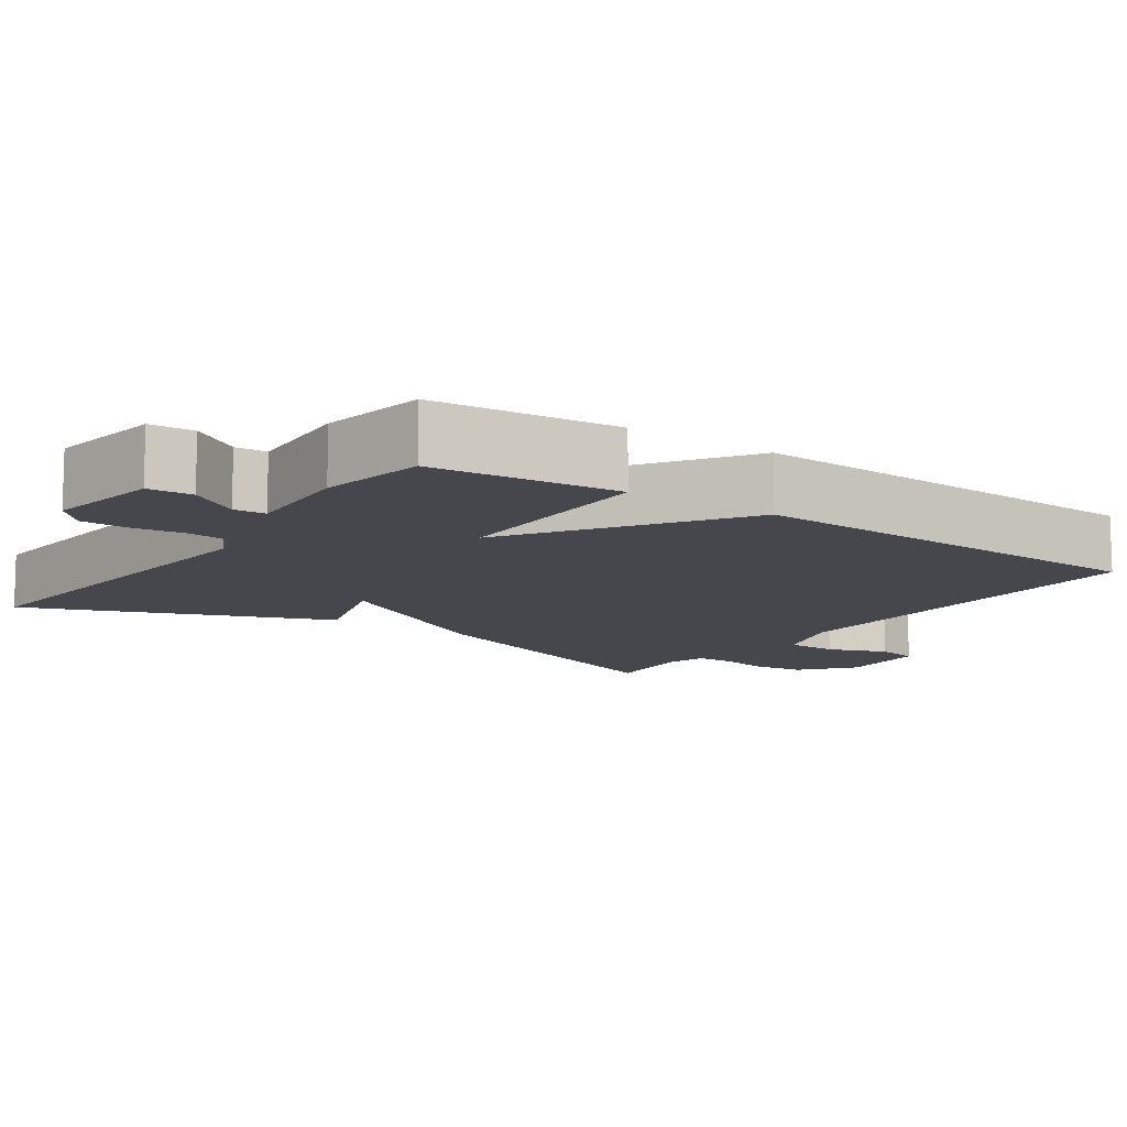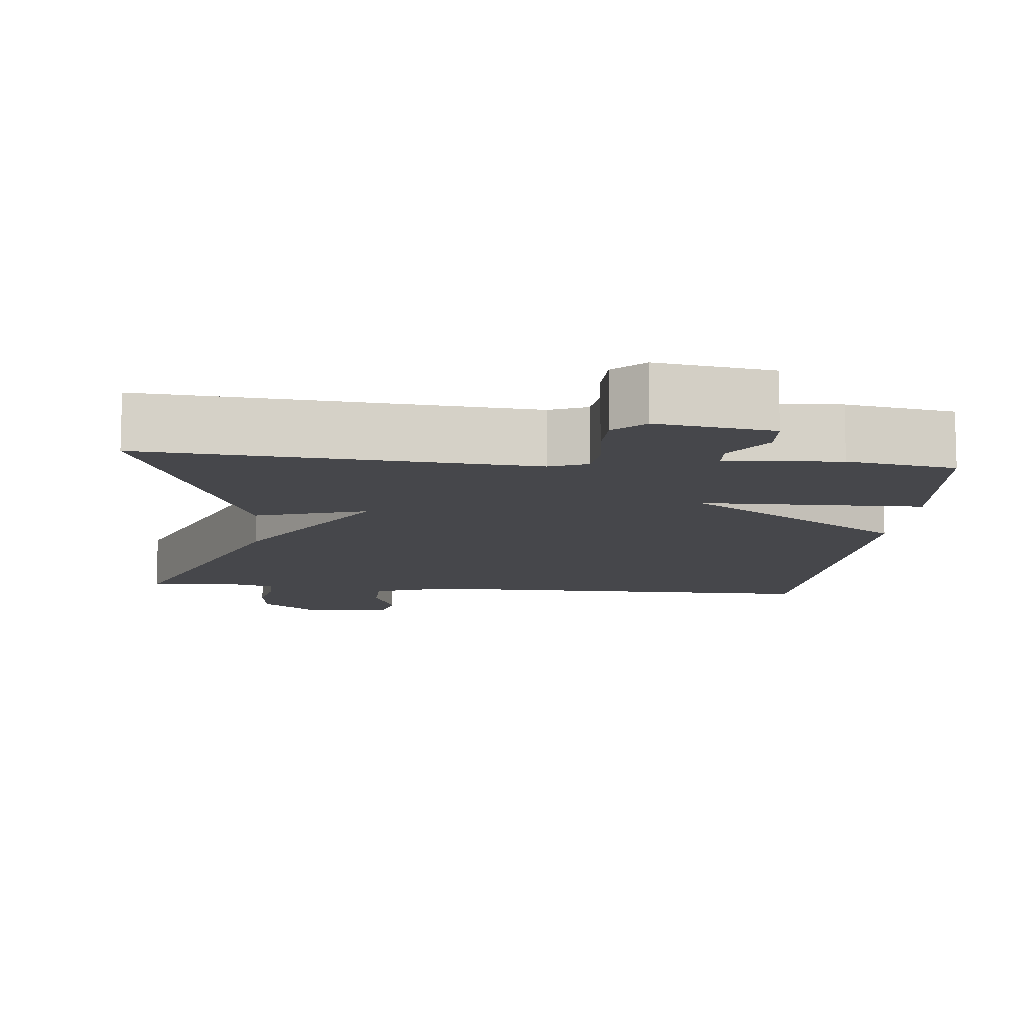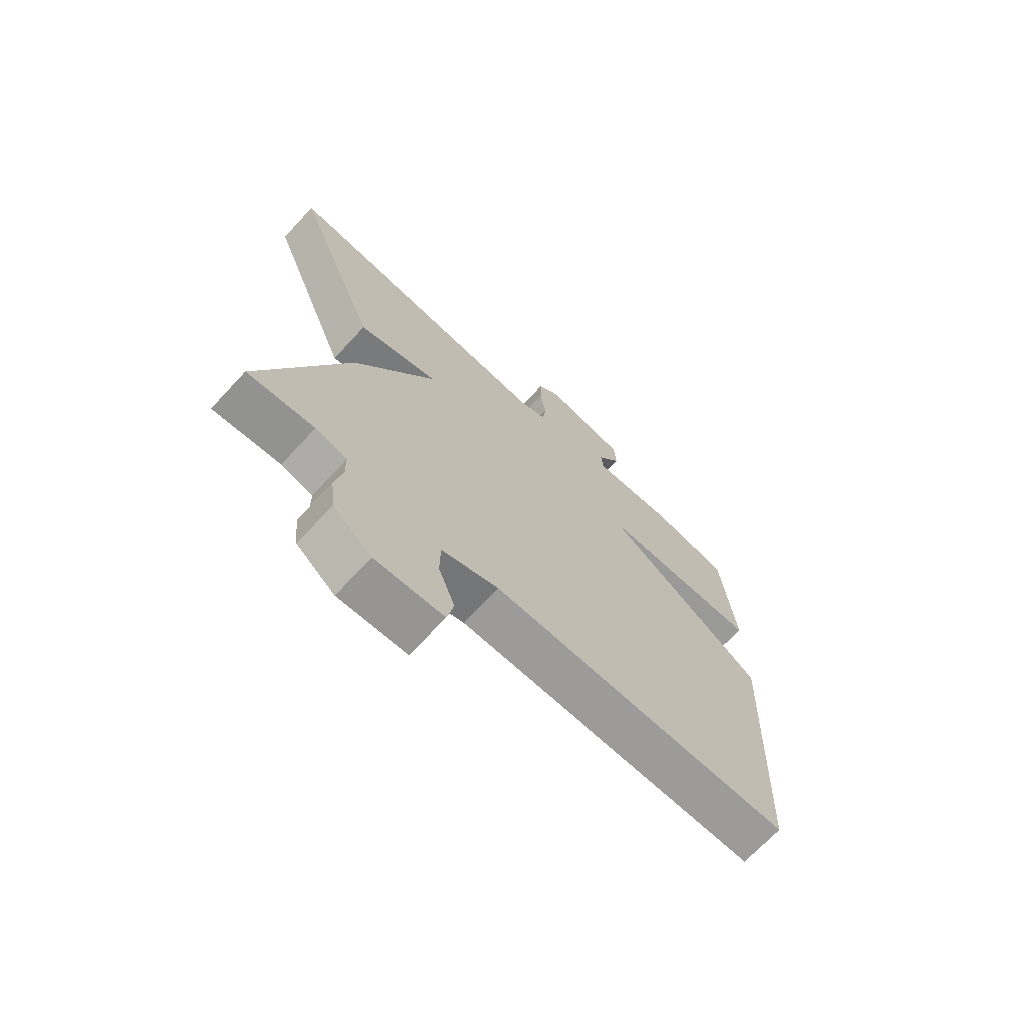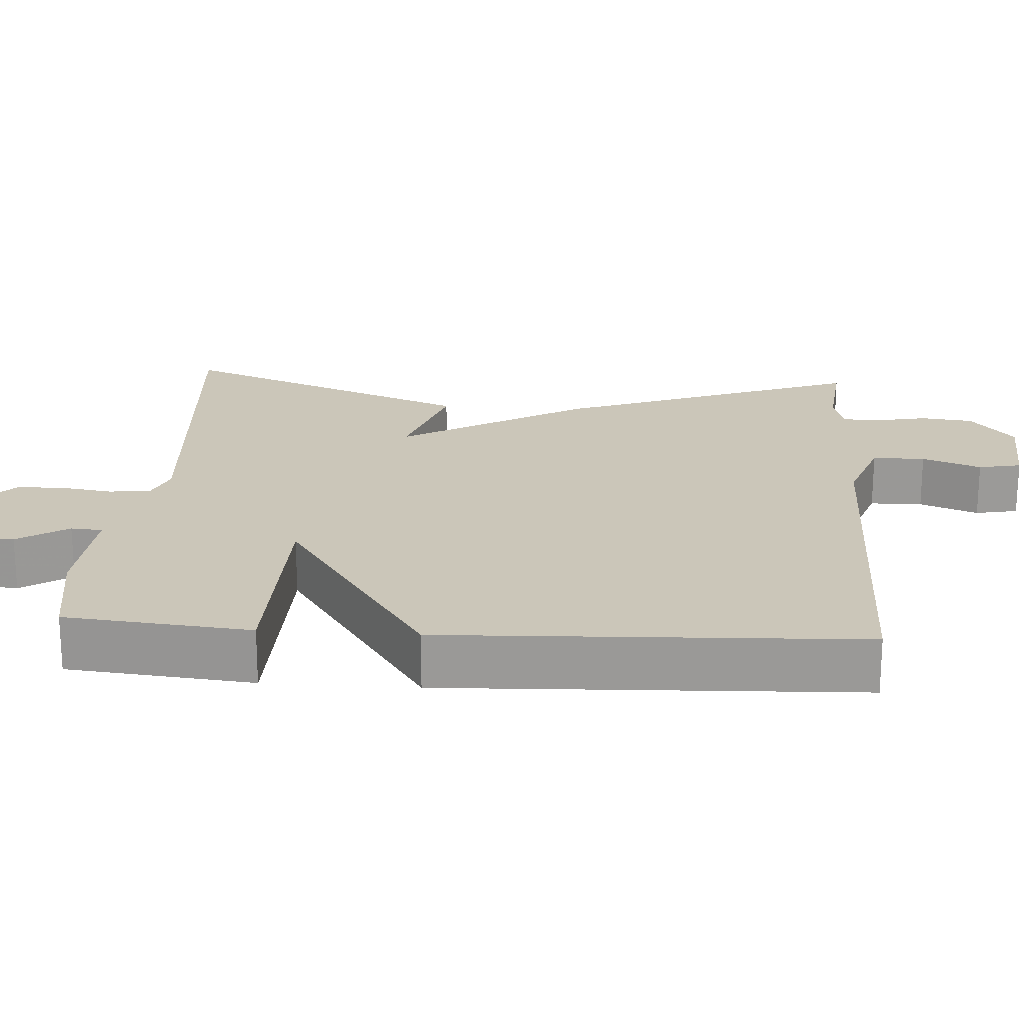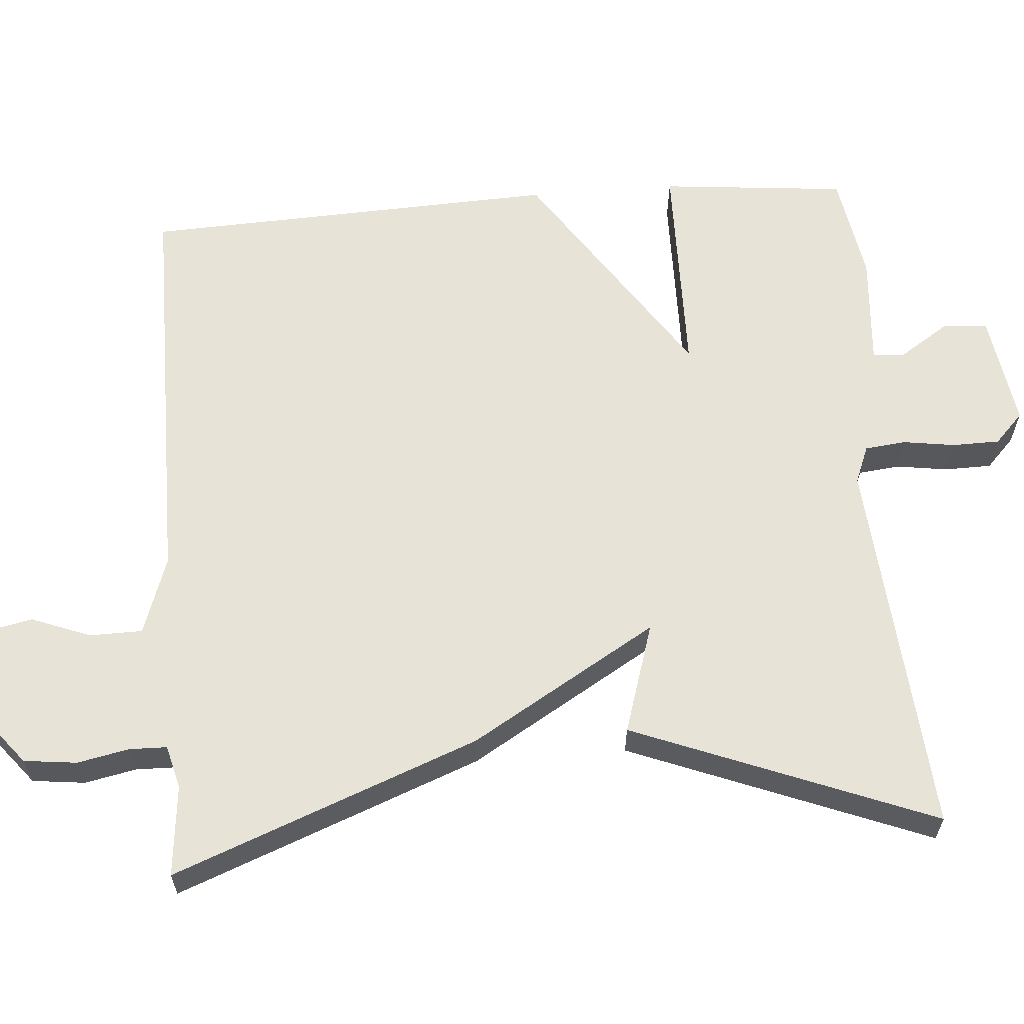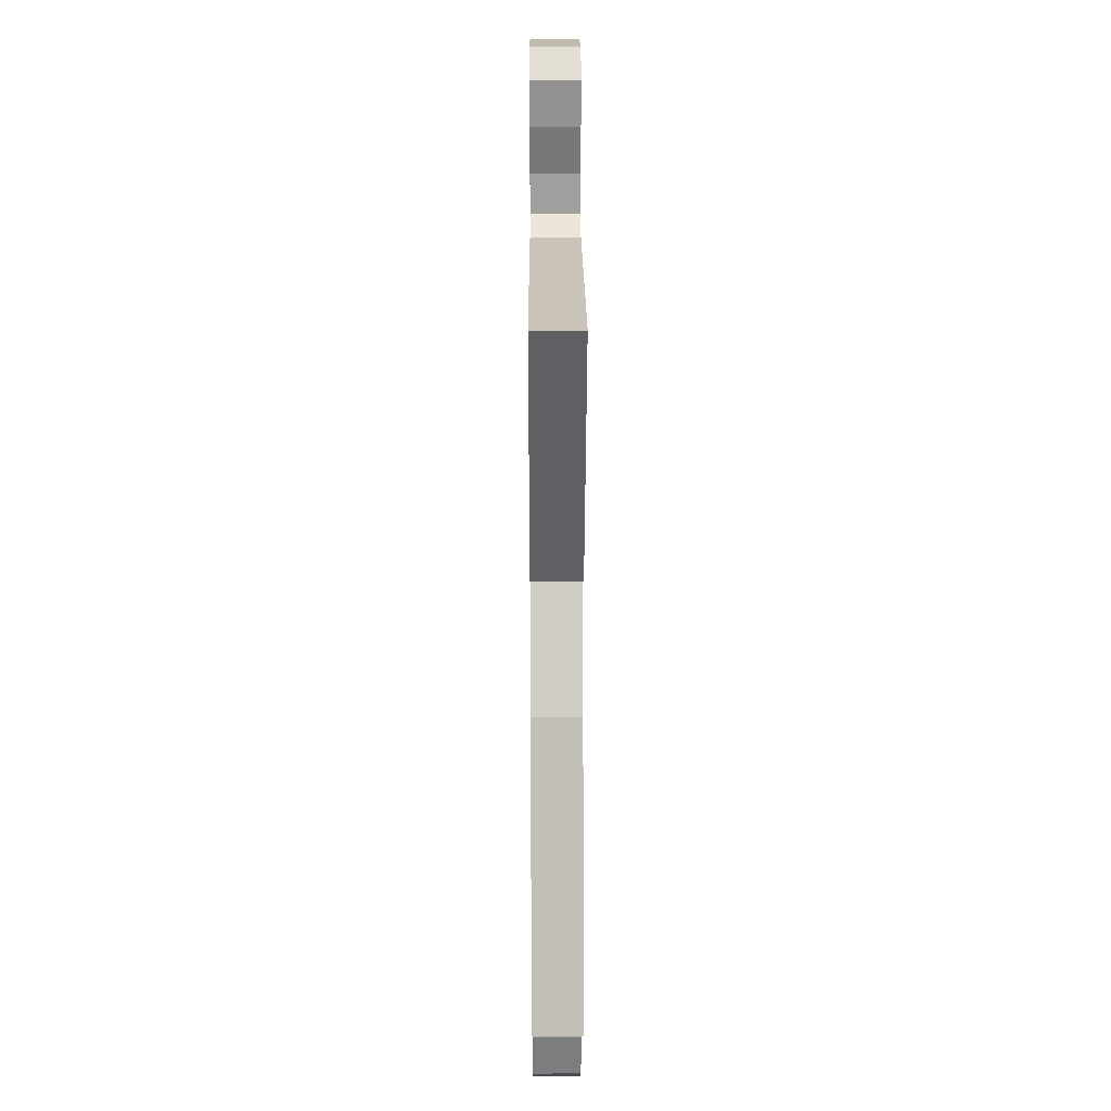
<metadata>
{"format":"obj","ext":"obj","renderer":"f3d","projection":"perspective","resolution":1024,"background":"white","views":[{"elev":-11.0,"azim":55.0,"up":"+Y"},{"elev":-10.7,"azim":-5.7,"up":"+Y"},{"elev":-69.7,"azim":-42.9,"up":"+Z"},{"elev":20.9,"azim":93.9,"up":"+Y"},{"elev":61.8,"azim":-94.4,"up":"+Y"},{"elev":24.5,"azim":-90.3,"up":"+Z"}]}
</metadata>
<code>
v -0.5 0.07 -0.5
v -0.344 0.07 -0.097
v -0.197 0.07 0.149
v -0.344 0.07 0.103
v -0.5 0.07 0.5
v 0.006 0.07 0.46
v 0.056 0.07 0.48
v 0.062 0.07 0.535
v 0.052 0.07 0.603
v 0.053 0.07 0.666
v 0.093 0.07 0.704
v 0.245 0.07 0.681
v 0.249 0.07 0.622
v 0.205 0.07 0.555
v 0.208 0.07 0.513
v 0.358 0.07 0.524
v 0.5 0.07 0.5
v 0.524 0.07 0.253
v 0.231 0.07 0.249
v 0.524 0.07 0.053
v 0.5 0.07 -0.5
v -0.046 0.07 -0.499
v -0.15 0.07 -0.535
v -0.151 0.07 -0.605
v -0.121 0.07 -0.683
v -0.133 0.07 -0.74
v -0.257 0.07 -0.748
v -0.327 0.07 -0.691
v -0.335 0.07 -0.621
v -0.321 0.07 -0.553
v -0.322 0.07 -0.503
v -0.379 0.07 -0.488
v -0.5 0 -0.5
v -0.344 0 -0.097
v -0.197 0 0.149
v -0.344 0 0.103
v -0.5 0 0.5
v 0.006 0 0.46
v 0.056 0 0.48
v 0.062 0 0.535
v 0.052 0 0.603
v 0.053 0 0.666
v 0.093 0 0.704
v 0.245 0 0.681
v 0.249 0 0.622
v 0.205 0 0.555
v 0.208 0 0.513
v 0.358 0 0.524
v 0.5 0 0.5
v 0.524 0 0.253
v 0.231 0 0.249
v 0.524 0 0.053
v 0.5 0 -0.5
v -0.046 0 -0.499
v -0.15 0 -0.535
v -0.151 0 -0.605
v -0.121 0 -0.683
v -0.133 0 -0.74
v -0.257 0 -0.748
v -0.327 0 -0.691
v -0.335 0 -0.621
v -0.321 0 -0.553
v -0.322 0 -0.503
v -0.379 0 -0.488
f 28 29 30
f 27 28 30
f 26 27 30
f 25 26 30
f 24 25 30
f 23 24 30 31
f 22 23 31 32
f 21 22 32
f 20 21 32
f 19 20 32
f 17 18 19
f 16 17 19
f 15 16 19
f 12 13 14
f 11 12 14
f 10 11 14
f 9 10 14
f 8 9 14
f 7 8 14 15
f 1 2 3
f 32 1 3
f 19 32 3
f 15 19 3
f 7 15 3
f 6 7 3
f 3 4 5 6
f 62 61 60
f 62 60 59
f 62 59 58
f 62 58 57
f 62 57 56
f 63 62 56 55
f 64 63 55 54
f 64 54 53
f 64 53 52
f 64 52 51
f 51 50 49
f 51 49 48
f 51 48 47
f 46 45 44
f 46 44 43
f 46 43 42
f 46 42 41
f 46 41 40
f 47 46 40 39
f 35 34 33
f 35 33 64
f 35 64 51
f 35 51 47
f 35 47 39
f 35 39 38
f 38 37 36 35
f 1 33 34 2
f 2 34 35 3
f 3 35 36 4
f 4 36 37 5
f 5 37 38 6
f 6 38 39 7
f 7 39 40 8
f 8 40 41 9
f 9 41 42 10
f 10 42 43 11
f 11 43 44 12
f 12 44 45 13
f 13 45 46 14
f 14 46 47 15
f 15 47 48 16
f 16 48 49 17
f 17 49 50 18
f 18 50 51 19
f 19 51 52 20
f 20 52 53 21
f 21 53 54 22
f 22 54 55 23
f 23 55 56 24
f 24 56 57 25
f 25 57 58 26
f 26 58 59 27
f 27 59 60 28
f 28 60 61 29
f 29 61 62 30
f 30 62 63 31
f 31 63 64 32
f 32 64 33 1

</code>
